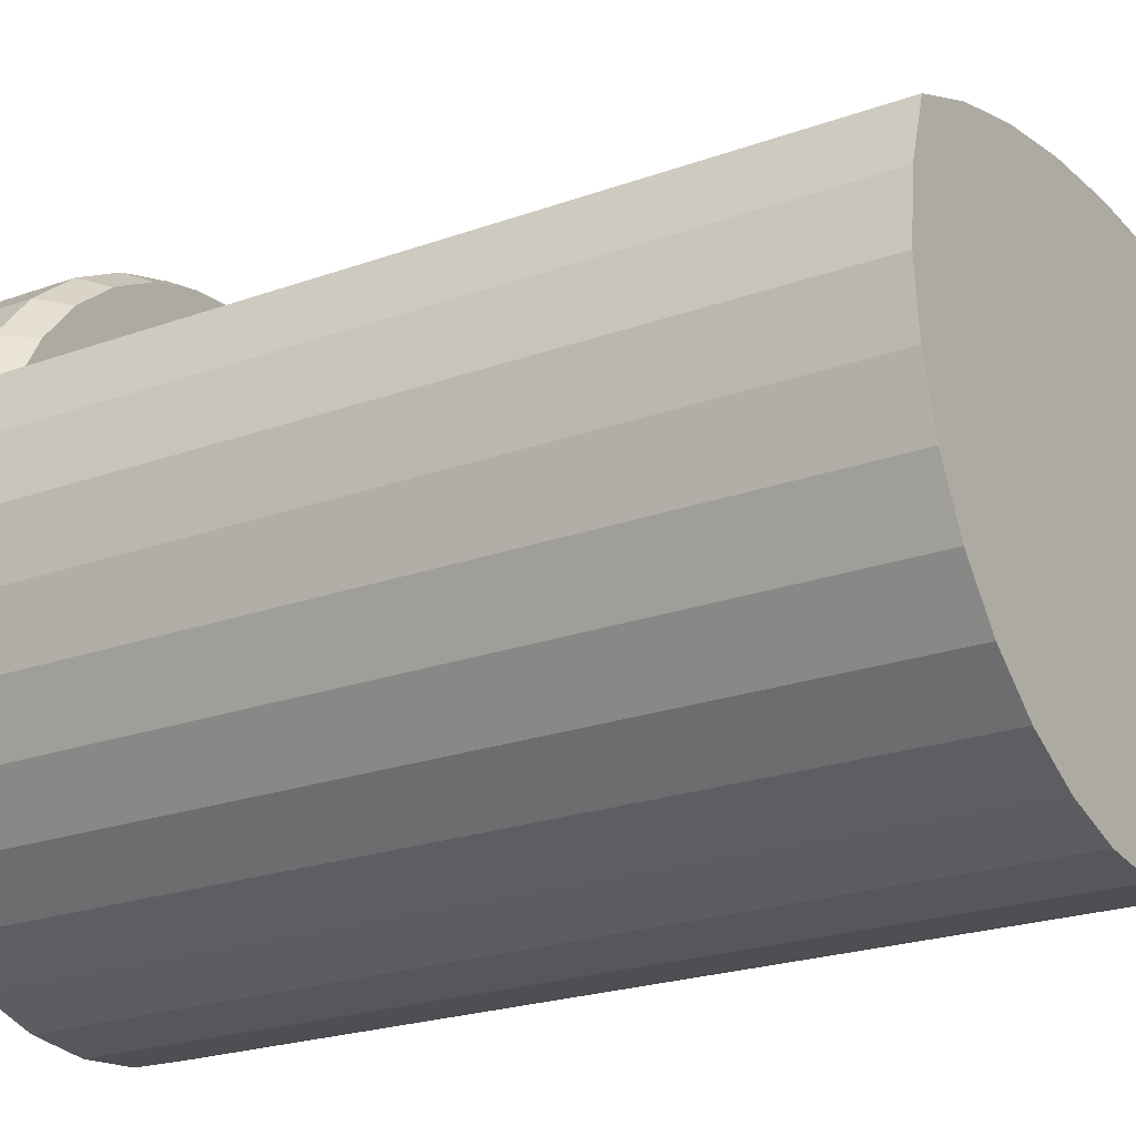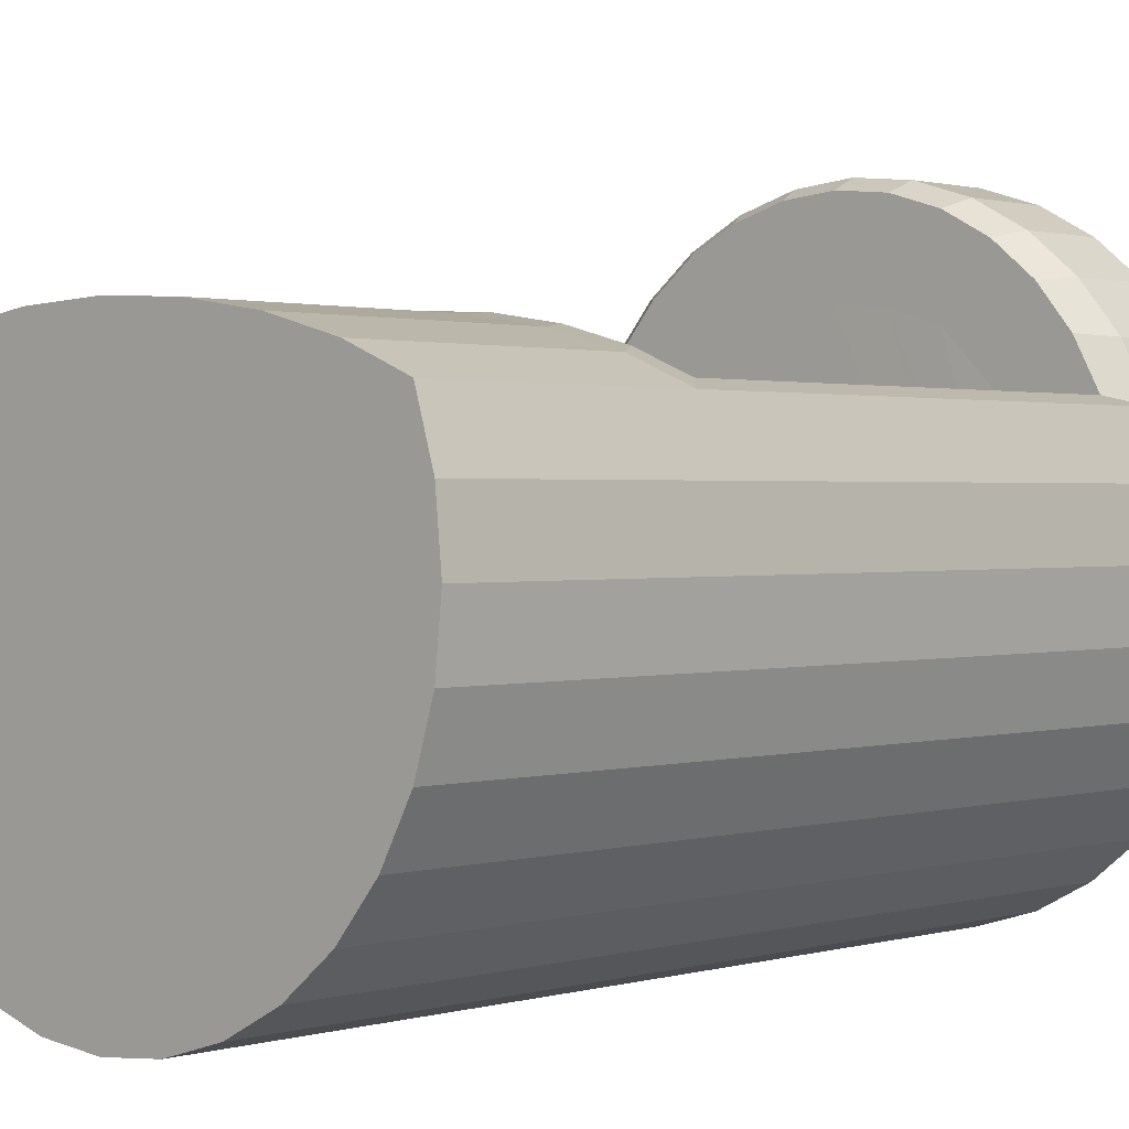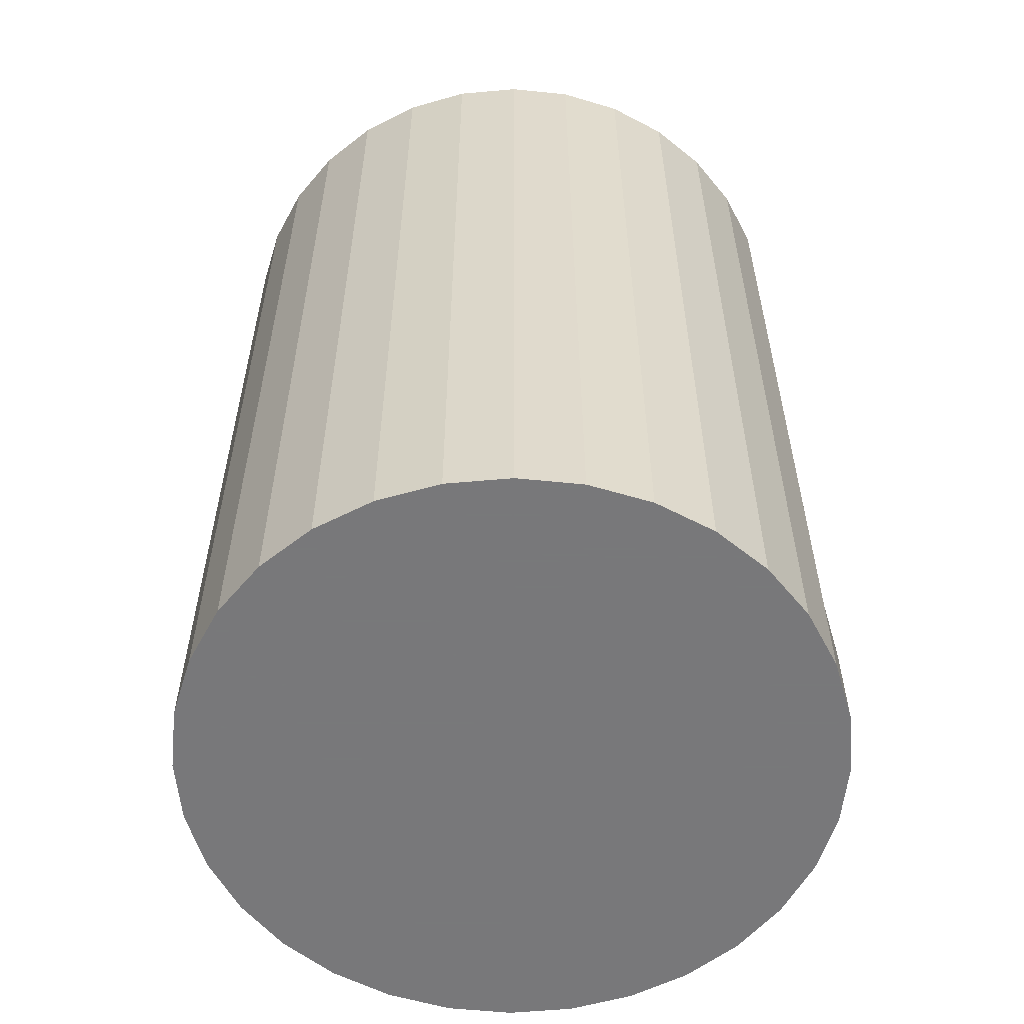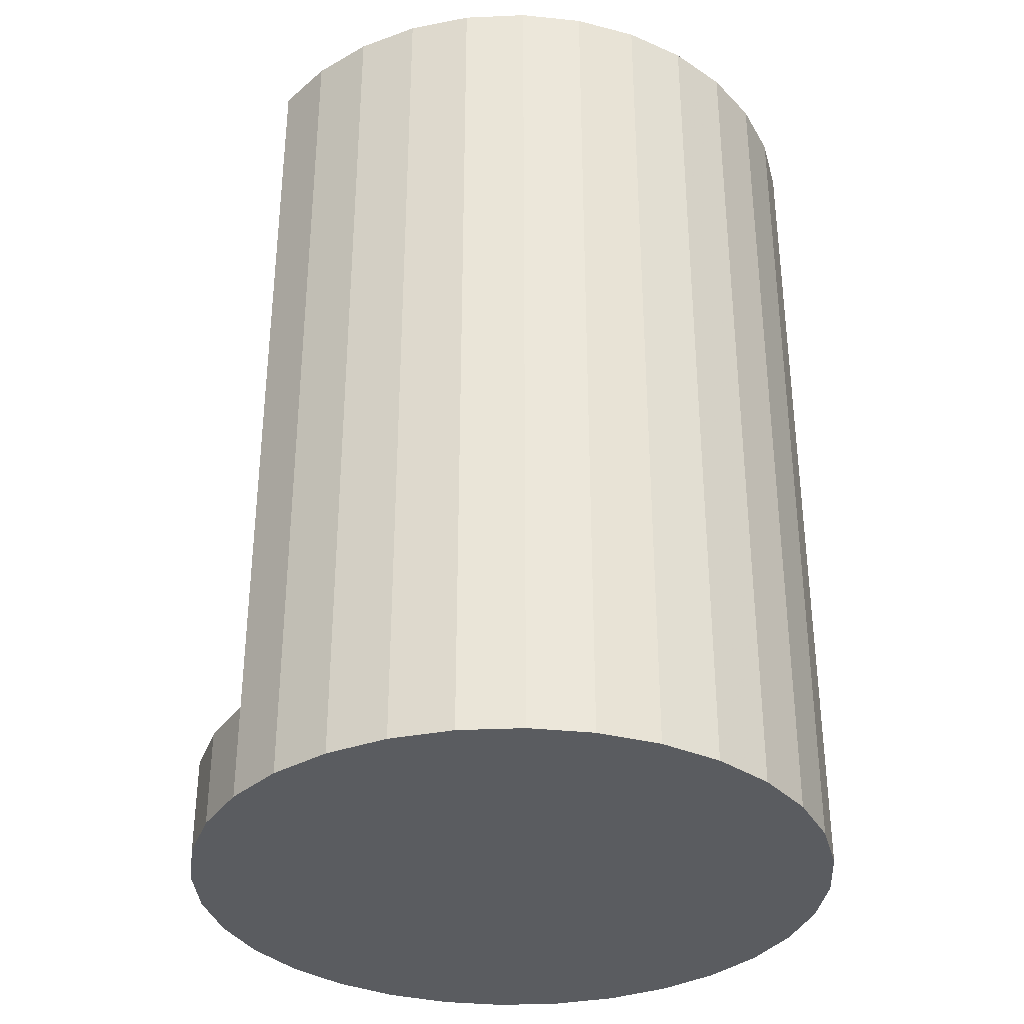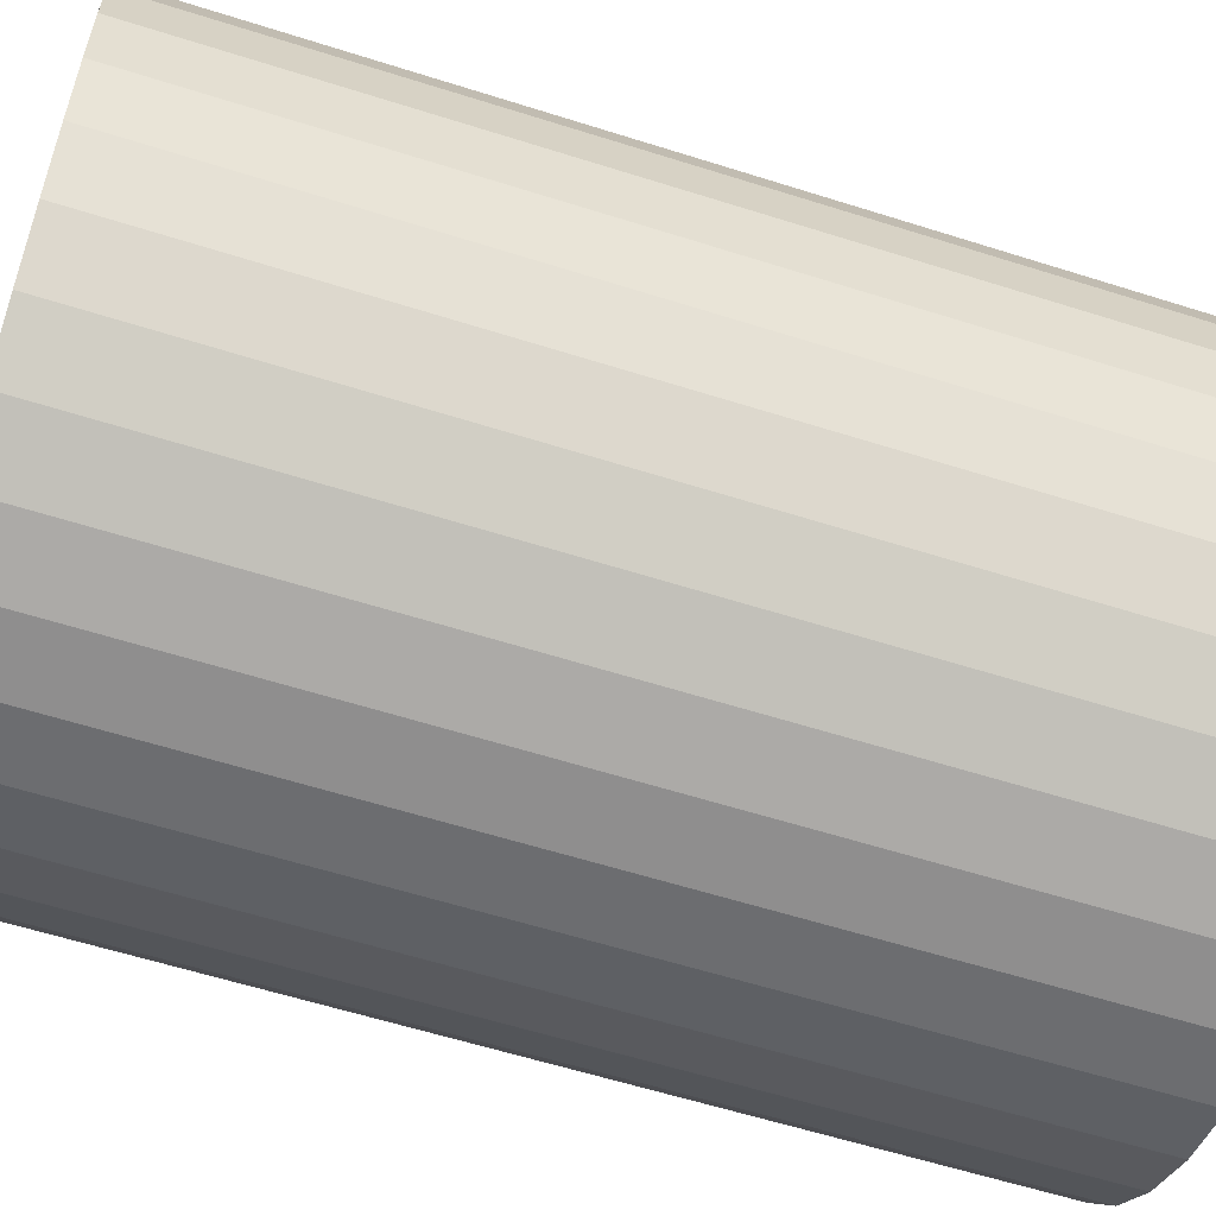
<metadata>
{"format":"obj","ext":"obj","renderer":"f3d","projection":"perspective","resolution":1024,"background":"white","views":[{"elev":-22.4,"azim":122.1,"up":"+Z"},{"elev":1.1,"azim":-137.0,"up":"+Z"},{"elev":-57.6,"azim":-135.5,"up":"+Y"},{"elev":-34.4,"azim":121.4,"up":"+Y"},{"elev":-59.4,"azim":71.9,"up":"+Z"}]}
</metadata>
<code>
o Cylinder
v 0.189 -1 1.203
v -0.006187 -1 1.222
v -0.2012 -1 1.202
v -0.3887 -1 1.145
v -0.5613 -1 1.052
v -0.7125 -1 0.9272
v -0.8365 -1 0.7754
v -0.9285 -1 0.6023
v -0.9285 1 0.6023
v -0.9849 -1 0.4145
v -0.9849 1 0.4145
v -1.004 -1 0.2194
v -1.004 1 0.2194
v -0.9839 -1 0.02434
v -0.9839 1 0.02434
v -0.9265 -1 -0.1631
v -0.9265 1 -0.1631
v -0.8337 -1 -0.3358
v -0.8337 1 -0.3358
v -0.7089 -1 -0.487
v -0.7089 1 -0.487
v -0.5571 -1 -0.611
v -0.5571 1 -0.611
v -0.384 -1 -0.7029
v -0.384 1 -0.7029
v -0.1962 -1 -0.7593
v -0.1962 1 -0.7593
v -0.001085 -1 -0.7781
v -0.001085 1 -0.7781
v 0.194 -1 -0.7584
v 0.194 1 -0.7584
v 0.3814 -1 -0.701
v 0.3814 1 -0.701
v 0.5541 -1 -0.6081
v 0.5541 1 -0.6081
v 0.7053 -1 -0.4834
v 0.7053 1 -0.4834
v 0.8292 -1 -0.3315
v 0.8292 1 -0.3315
v 0.9212 -1 -0.1584
v 0.9212 1 -0.1584
v 0.9776 -1 0.02934
v 0.9776 1 0.02934
v 0.9964 -1 0.2245
v 0.9964 1 0.2245
v 0.9766 -1 0.4195
v 0.9766 1 0.4195
v 0.9193 -1 0.607
v 0.9193 1 0.607
v 0.8264 -1 0.7796
v 0.7017 -1 0.9308
v 0.5498 -1 1.055
v 0.3767 -1 1.147
v 0.189 -0.7018 1.203
v -0.006187 -0.7018 1.222
v -0.2012 -0.7018 1.202
v -0.3887 -0.7018 1.145
v -0.5613 -0.7018 1.052
v -0.7125 -0.7018 0.9272
v -0.8365 -0.7018 0.7754
v -0.9285 -0.7018 0.6023
v -0.9849 -0.7018 0.4145
v -1.004 -0.7018 0.2194
v -0.9839 -0.7018 0.02434
v -0.9265 -0.7018 -0.1631
v -0.8337 -0.7018 -0.3358
v -0.7089 -0.7018 -0.487
v -0.5571 -0.7018 -0.611
v -0.384 -0.7018 -0.7029
v -0.1962 -0.7018 -0.7593
v -0.001085 -0.7018 -0.7781
v 0.194 -0.7018 -0.7584
v 0.3814 -0.7018 -0.701
v 0.5541 -0.7018 -0.6081
v 0.7053 -0.7018 -0.4834
v 0.8292 -0.7018 -0.3315
v 0.9212 -0.7018 -0.1584
v 0.9776 -0.7018 0.02934
v 0.9964 -0.7018 0.2245
v 0.9766 -0.7018 0.4195
v 0.9193 -0.7018 0.607
v 0.8264 -0.7018 0.7796
v 0.7017 -0.7018 0.9308
v 0.5498 -0.7018 1.055
v 0.3767 -0.7018 1.147
v 0.7211 1 0.6877
v 0.495 1 0.7475
v 0.2498 1 0.7841
v -0.0051 1 0.796
v -0.26 1 0.7828
v -0.505 1 0.745
v -0.7307 1 0.684
v -0.8281 0.8907 0.6311
v 0.8188 0.8907 0.6353
v 0.1678 -0.6261 1.167
v -0.006089 -0.6261 1.183
v -0.1799 -0.6261 1.166
v -0.347 -0.6261 1.115
v -0.5009 -0.6261 1.032
v -0.6357 -0.6261 0.9207
v -0.7462 -0.6261 0.7854
v -0.8281 -0.6261 0.6311
v 0.8188 -0.6261 0.6353
v 0.736 -0.6261 0.7892
v 0.6248 -0.6261 0.924
v 0.4895 -0.6261 1.034
v 0.3352 -0.6261 1.116
v 0.6421 0.8907 0.7072
v 0.4406 0.8907 0.7605
v 0.2221 0.8907 0.7931
v -0.00512 0.8907 0.8037
v -0.2323 0.8907 0.792
v -0.4507 0.8907 0.7583
v -0.6519 0.8907 0.7039
v -0.8281 0.8907 0.3357
v 0.8188 0.8907 0.3399
v 0.1678 -0.6261 0.8713
v -0.006089 -0.6261 0.888
v -0.1799 -0.6261 0.8704
v -0.347 -0.6261 0.8193
v -0.5009 -0.6261 0.7365
v -0.6357 -0.6261 0.6253
v -0.7462 -0.6261 0.49
v -0.8281 -0.6261 0.3357
v 0.8188 -0.6261 0.3399
v 0.736 -0.6261 0.4938
v 0.6248 -0.6261 0.6286
v 0.4895 -0.6261 0.7391
v 0.3352 -0.6261 0.821
v 0.6421 0.8907 0.4119
v 0.4406 0.8907 0.4651
v 0.2221 0.8907 0.4977
v -0.00512 0.8907 0.5083
v -0.2323 0.8907 0.4966
v -0.4507 0.8907 0.4629
v -0.6519 0.8907 0.4086
v -0.6364 0.9128 -0.5041
v -0.5001 0.9128 -0.6154
v -0.3447 0.9128 -0.6979
v -0.1762 0.9128 -0.7486
v -0.001117 0.9128 -0.7654
v 0.1739 0.9128 -0.7477
v 0.3422 0.9128 -0.6962
v 0.4971 0.9128 -0.6129
v 0.6328 0.9128 -0.5009
v -0.2667 -1 0.897
v -0.4985 -1 0.9271
v 0.8536 -1 0.5887
v 0.6965 -1 0.7414
v 0.5116 -1 0.8717
v 0.3059 -1 0.9746
v 0.08729 -1 1.046
v -0.1358 -1 1.084
v -0.3548 -1 1.086
v -0.6376 0.9128 -0.07326
v -0.5013 0.9128 -0.1845
v -0.3459 0.9128 -0.2671
v -0.1774 0.9128 -0.3177
v -0.00228 0.9128 -0.3345
v 0.1728 0.9128 -0.3168
v 0.341 0.9128 -0.2653
v 0.4959 0.9128 -0.182
v 0.6317 0.9128 -0.07002
v -0.6376 -0.6145 -0.07326
v -0.5013 -0.6145 -0.1845
v -0.3459 -0.6145 -0.2671
v -0.1774 -0.6145 -0.3177
v -0.00228 -0.6145 -0.3345
v 0.1728 -0.6145 -0.3168
v 0.341 -0.6145 -0.2653
v 0.4959 -0.6145 -0.182
v 0.6317 -0.6145 -0.07002
v -0.9849 1.81 0.4145
v -0.9285 1.81 0.6023
v -1.004 1.81 0.2194
v -0.9839 1.81 0.02434
v -0.9265 1.81 -0.1631
v -0.8337 1.81 -0.3358
v -0.7089 1.81 -0.487
v -0.5571 1.81 -0.611
v -0.384 1.81 -0.7029
v -0.1962 1.81 -0.7593
v -0.001085 1.81 -0.7781
v 0.194 1.81 -0.7584
v 0.3814 1.81 -0.701
v 0.5541 1.81 -0.6081
v 0.7053 1.81 -0.4834
v 0.8292 1.81 -0.3315
v 0.9212 1.81 -0.1584
v 0.9776 1.81 0.02934
v 0.9964 1.81 0.2245
v 0.9766 1.81 0.4195
v 0.9193 1.81 0.607
v 0.7211 1.81 0.6877
v 0.7664 1.81 0.4621
v 0.7821 1.81 0.2239
v 0.7676 1.81 -0.01432
v 0.7234 1.81 -0.2401
v 0.6513 1.81 -0.4416
v 0.495 1.81 0.7475
v 0.5265 1.81 0.4935
v 0.5376 1.81 0.2233
v 0.5278 1.81 -0.04697
v 0.4977 1.81 -0.3011
v 0.4483 1.81 -0.5237
v 0.2498 1.81 0.7841
v 0.2662 1.81 0.5126
v 0.2723 1.81 0.2226
v 0.2677 1.81 -0.06737
v 0.2527 1.81 -0.3389
v 0.2278 1.81 -0.5744
v -0.0051 1.81 0.796
v -0.004392 1.81 0.5186
v -0.003635 1.81 0.2219
v -0.002879 1.81 -0.07472
v -0.002171 1.81 -0.3521
v -0.001559 1.81 -0.5919
v -0.26 1.81 0.7828
v -0.275 1.81 0.5112
v -0.2795 1.81 0.2212
v -0.2735 1.81 -0.06875
v -0.2571 1.81 -0.3402
v -0.231 1.81 -0.5756
v -0.505 1.81 0.745
v -0.5351 1.81 0.4908
v -0.5448 1.81 0.2205
v -0.5337 1.81 -0.04968
v -0.5023 1.81 -0.3036
v -0.4517 1.81 -0.526
v -0.7307 1.81 0.684
v -0.7748 1.81 0.4582
v -0.7893 1.81 0.2199
v -0.7736 1.81 -0.01825
v -0.7283 1.81 -0.2438
v -0.6552 1.81 -0.445
v -0.02584 -1 0.8382
v 0.2147 -1 0.7528
v 0.4456 -1 0.6443
v 0.6582 -1 0.5167
v 0.8441 -1 0.3749
v -0.6257 -1 0.7353
v -0.3918 -1 0.6738
v -0.1436 -1 0.593
v 0.1092 -1 0.4963
v 0.3569 -1 0.3872
v 0.5901 -1 0.27
v 0.7997 -1 0.1492
v -0.7303 -1 0.5208
v -0.5042 -1 0.4278
v -0.2588 -1 0.3269
v -0.003636 -1 0.2219
v 0.2515 -1 0.117
v 0.4969 -1 0.0161
v 0.723 -1 -0.07689
v -0.8069 -1 0.2947
v -0.5973 -1 0.1739
v -0.3642 -1 0.05665
v -0.1165 -1 -0.05243
v 0.1363 -1 -0.1492
v 0.3845 -1 -0.2299
v 0.6185 -1 -0.2915
v -0.8514 -1 0.06894
v -0.6655 -1 -0.0728
v -0.4529 -1 -0.2004
v -0.222 -1 -0.309
v 0.01857 -1 -0.3943
v 0.2594 -1 -0.4531
v 0.4913 -1 -0.4832
v -0.8608 -1 -0.1449
v -0.7038 -1 -0.2976
v -0.5189 -1 -0.4279
v -0.3132 -1 -0.5308
v -0.09456 -1 -0.6024
v 0.1285 -1 -0.6398
v 0.3475 -1 -0.6418
f 61 9 11 62
f 62 11 13 63
f 63 13 15 64
f 64 15 17 65
f 65 17 19 66
f 66 19 21 67
f 243 250 251 244
f 236 243 244 237
f 152 236 237 151
f 1 152 151 53
f 270 20 22 271
f 263 270 271 264
f 256 263 264 257
f 249 256 257 250
f 75 37 39 76
f 76 39 41 77
f 77 41 43 78
f 78 43 45 79
f 79 45 47 80
f 80 47 49 81
f 53 85 54 1
f 52 84 85 53
f 51 83 84 52
f 50 82 83 51
f 48 81 82 50
f 46 80 81 48
f 44 79 80 46
f 42 78 79 44
f 40 77 78 42
f 38 76 77 40
f 36 75 76 38
f 34 74 75 36
f 32 73 74 34
f 30 72 73 32
f 28 71 72 30
f 26 70 71 28
f 24 69 70 26
f 22 68 69 24
f 20 67 68 22
f 18 66 67 20
f 16 65 66 18
f 14 64 65 16
f 12 63 64 14
f 10 62 63 12
f 8 61 62 10
f 7 60 61 8
f 6 59 60 7
f 5 58 59 6
f 4 57 58 5
f 3 56 57 4
f 2 55 56 3
f 1 54 55 2
f 91 90 218 224
f 43 41 189 190
f 25 23 180 181
f 92 91 224 230
f 33 31 184 185
f 15 13 175 176
f 9 92 230 174
f 41 39 188 189
f 23 21 179 180
f 49 47 192 193
f 31 29 183 184
f 13 11 173 175
f 39 37 187 188
f 21 19 178 179
f 86 49 193 194
f 47 45 191 192
f 29 27 182 183
f 11 9 174 173
f 87 86 194 200
f 37 35 186 187
f 19 17 177 178
f 88 87 200 206
f 45 43 190 191
f 27 25 181 182
f 89 88 206 212
f 35 33 185 186
f 90 89 212 218
f 17 15 176 177
f 81 49 94 103
f 57 56 97 98
f 86 87 109 108
f 85 84 106 107
f 91 92 114 113
f 56 55 96 97
f 54 85 107 95
f 9 61 102 93
f 88 89 111 110
f 55 54 95 96
f 84 83 105 106
f 49 86 108 94
f 61 60 101 102
f 83 82 104 105
f 90 91 113 112
f 60 59 100 101
f 82 81 103 104
f 87 88 110 109
f 59 58 99 100
f 92 9 93 114
f 58 57 98 99
f 89 90 112 111
f 95 107 129 117
f 111 112 134 133
f 98 97 119 120
f 106 105 127 128
f 112 113 135 134
f 97 96 118 119
f 105 104 126 127
f 113 114 136 135
f 96 95 117 118
f 104 103 125 126
f 114 93 115 136
f 94 108 130 116
f 102 101 123 124
f 103 94 116 125
f 108 109 131 130
f 101 100 122 123
f 93 102 124 115
f 109 110 132 131
f 100 99 121 122
f 107 106 128 129
f 110 111 133 132
f 99 98 120 121
f 154 147 146 153
f 144 162 163 145
f 3 154 153 2
f 143 161 162 144
f 14 16 18 269
f 142 160 161 143
f 12 14 269 262
f 141 159 160 142
f 242 249 250 243
f 146 242 243 236
f 153 146 236 152
f 2 153 152 1
f 269 18 20 270
f 262 269 270 263
f 255 262 263 256
f 248 255 256 249
f 241 248 249 242
f 147 241 242 146
f 164 165 156 155
f 165 166 157 156
f 166 167 158 157
f 167 168 159 158
f 168 169 160 159
f 169 170 161 160
f 170 171 162 161
f 171 172 163 162
f 137 155 156 138
f 10 12 262 255
f 8 10 255 248
f 138 156 157 139
f 7 8 248 241
f 6 7 241 147
f 139 157 158 140
f 5 6 147 154
f 140 158 159 141
f 4 5 154 3
f 116 163 172 125
f 124 164 155 115
f 121 124 123 122
f 120 164 124 121
f 119 165 164 120
f 118 166 165 119
f 117 167 166 118
f 129 168 167 117
f 128 169 168 129
f 127 170 169 128
f 126 171 170 127
f 125 172 171 126
f 156 136 115 155
f 157 135 136 156
f 158 134 135 157
f 159 133 134 158
f 160 132 133 159
f 161 131 132 160
f 162 130 131 161
f 163 116 130 162
f 37 75 74 35
f 74 73 33 35
f 73 72 31 33
f 31 72 71 29
f 29 71 70 27
f 27 70 69 25
f 69 68 23 25
f 68 67 21 23
f 193 192 195 194
f 192 191 196 195
f 191 190 197 196
f 190 189 198 197
f 189 188 199 198
f 188 187 186 199
f 194 195 201 200
f 195 196 202 201
f 196 197 203 202
f 197 198 204 203
f 198 199 205 204
f 199 186 185 205
f 200 201 207 206
f 201 202 208 207
f 202 203 209 208
f 203 204 210 209
f 204 205 211 210
f 205 185 184 211
f 206 207 213 212
f 207 208 214 213
f 208 209 215 214
f 209 210 216 215
f 210 211 217 216
f 211 184 183 217
f 212 213 219 218
f 213 214 220 219
f 214 215 221 220
f 215 216 222 221
f 216 217 223 222
f 217 183 182 223
f 218 219 225 224
f 219 220 226 225
f 220 221 227 226
f 221 222 228 227
f 222 223 229 228
f 223 182 181 229
f 224 225 231 230
f 225 226 232 231
f 226 227 233 232
f 227 228 234 233
f 228 229 235 234
f 229 181 180 235
f 230 231 173 174
f 231 232 175 173
f 232 233 176 175
f 233 234 177 176
f 234 235 178 177
f 235 180 179 178
f 250 257 258 251
f 257 264 265 258
f 264 271 272 265
f 271 22 24 272
f 53 151 150 52
f 151 237 238 150
f 237 244 245 238
f 244 251 252 245
f 251 258 259 252
f 258 265 266 259
f 265 272 273 266
f 272 24 26 273
f 52 150 149 51
f 150 238 239 149
f 238 245 246 239
f 245 252 253 246
f 252 259 260 253
f 259 266 267 260
f 266 273 274 267
f 273 26 28 274
f 51 149 148 50
f 149 239 240 148
f 239 246 247 240
f 246 253 254 247
f 253 260 261 254
f 260 267 268 261
f 267 274 275 268
f 274 28 30 275
f 50 148 46 48
f 148 240 44 46
f 240 247 42 44
f 247 254 40 42
f 254 261 38 40
f 261 268 36 38
f 268 275 34 36
f 275 30 32 34
l 141 29
l 31 142
l 27 140
l 139 25
l 144 35
l 23 138
l 33 143

</code>
